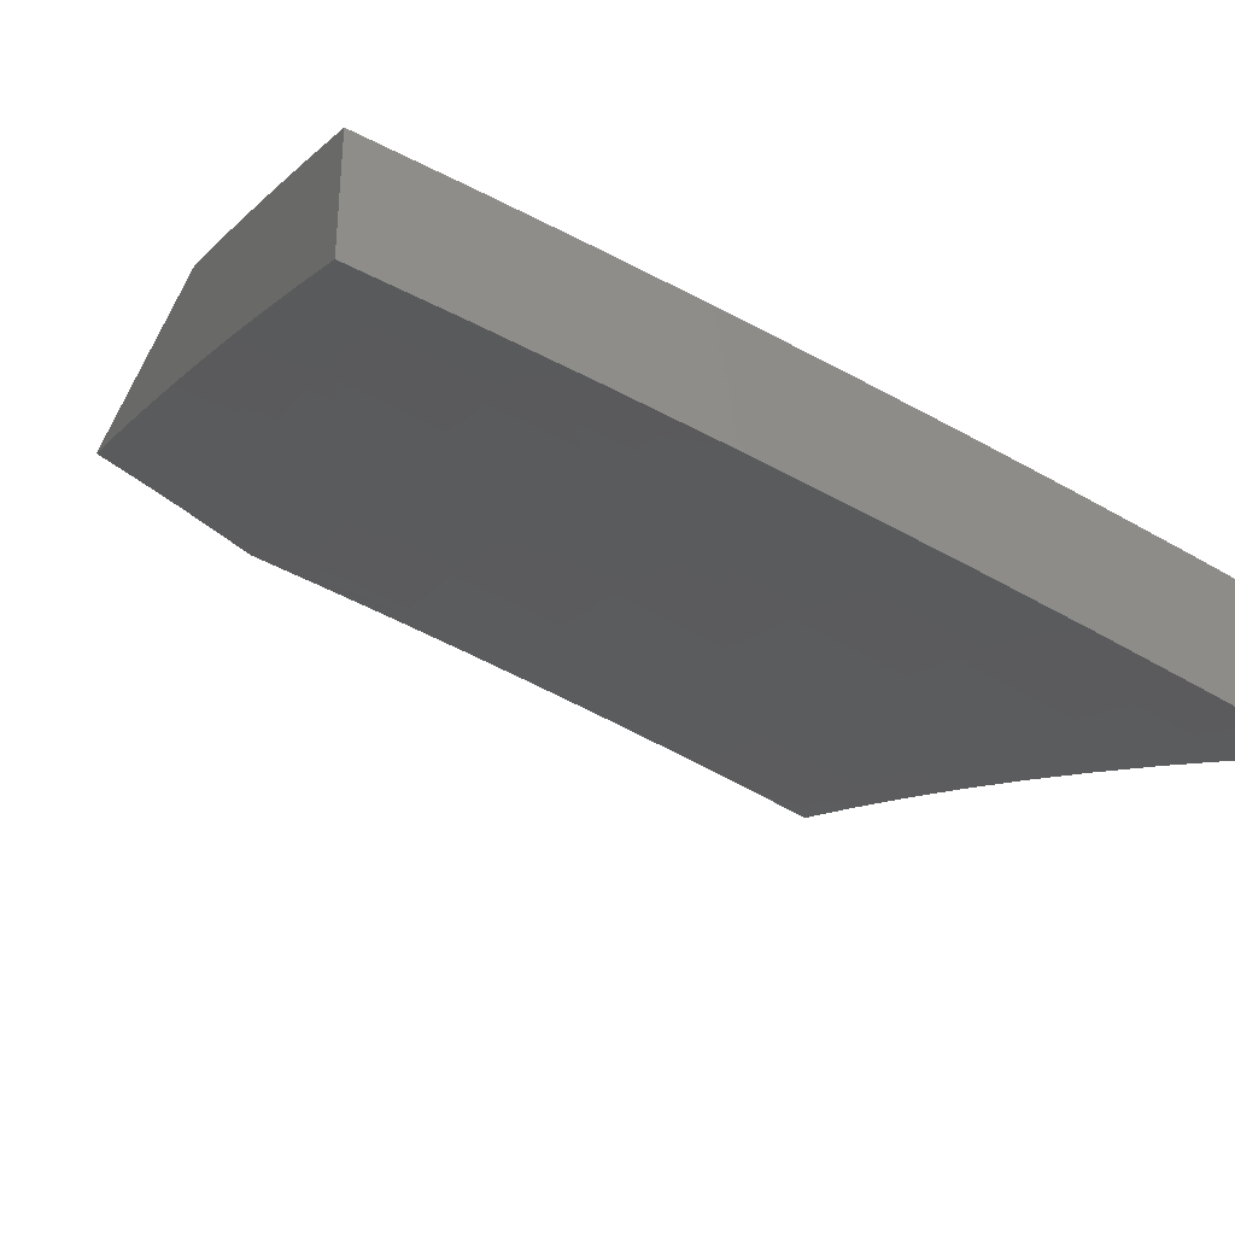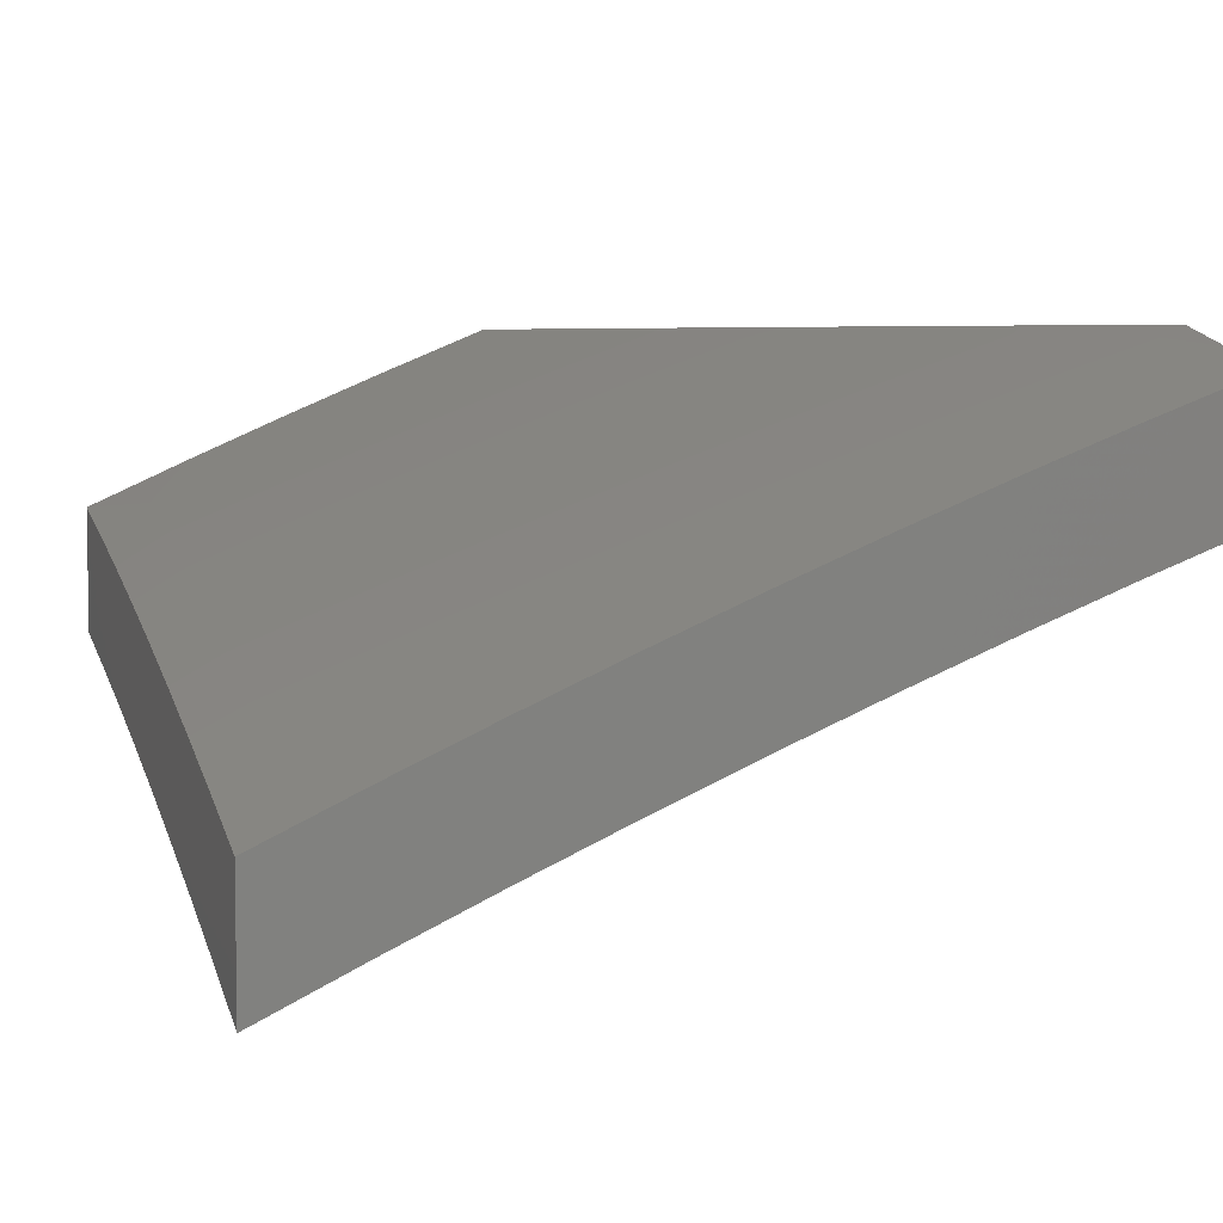
<metadata>
{"format":"stl","ext":"stl","renderer":"f3d","projection":"perspective","resolution":1024,"background":"white","views":[{"elev":-32.4,"azim":-24.9,"up":"+Y"},{"elev":5.4,"azim":72.3,"up":"+Y"}]}
</metadata>
<code>
# stl→obj: 375 verts, 746 faces
v 2.92 9.978 4
v 2.981 9.949 4.032
v 3 9.955 4
v 2.978 9.938 4.063
v 3 9.908 4.127
v 2.975 9.928 4.095
v 2.971 9.917 4.126
v 2.837 9.955 4.126
v 2.833 9.944 4.158
v 2.699 9.979 4.158
v 2.696 9.968 4.189
v 2.589 10 4.177
v 2.537 10 4.21
v 2.846 9.987 4.032
v 2.839 10 4
v 2.79 10 4.037
v 2.843 9.976 4.063
v 2.74 10 4.073
v 2.84 9.965 4.095
v 2.69 10 4.108
v 2.702 9.99 4.126
v 2.64 10 4.143
v 2.558 9.991 4.22
v 2.485 10 4.243
v 2.555 9.98 4.252
v 2.433 10 4.275
v 2.553 9.968 4.283
v 2.416 9.989 4.315
v 2.55 9.957 4.315
v 2.413 9.977 4.346
v 2.547 9.945 4.346
v 2.41 9.965 4.377
v 2.544 9.934 4.377
v 2.407 9.954 4.409
v 2.541 9.922 4.409
v 2.404 9.942 4.44
v 2.538 9.91 4.44
v 2.401 9.93 4.471
v 2.535 9.898 4.471
v 2.399 9.918 4.503
v 2.532 9.886 4.503
v 2.396 9.906 4.534
v 2.528 9.874 4.534
v 2.393 9.893 4.565
v 2.525 9.862 4.565
v 2.387 9.869 4.628
v 2.519 9.837 4.628
v 2.381 9.844 4.69
v 2.513 9.812 4.69
v 2.374 9.818 4.752
v 2.506 9.787 4.752
v 2.368 9.792 4.814
v 2.499 9.761 4.814
v 2.362 9.766 4.876
v 2.493 9.735 4.876
v 2.355 9.74 4.938
v 2.486 9.708 4.938
v 2.378 9.706 5
v 2.503 9.676 5
v 2.38 10 4.307
v 2.327 10 4.337
v 2.273 10 4.368
v 2.277 9.995 4.377
v 2.274 9.984 4.409
v 2.219 10 4.397
v 2.165 10 4.426
v 2.271 9.972 4.44
v 2.11 10 4.454
v 2.134 9.988 4.471
v 2.055 10 4.481
v 2.132 9.976 4.503
v 2 10 4.507
v 2.129 9.964 4.534
v 2.127 9.951 4.565
v 2.263 9.935 4.534
v 2.26 9.923 4.565
v 2 9.949 4.631
v 2.122 9.926 4.628
v 2.254 9.898 4.628
v 2.116 9.901 4.69
v 2 9.896 4.755
v 2.111 9.875 4.752
v 2.106 9.849 4.814
v 2.243 9.848 4.752
v 2.237 9.822 4.814
v 2 9.842 4.878
v 2.1 9.823 4.876
v 2.231 9.795 4.876
v 2.094 9.796 4.938
v 2 9.787 5
v 2.126 9.762 5
v 2.225 9.769 4.938
v 2.252 9.735 5
v 2.617 9.676 4.938
v 2.628 9.644 5
v 2.747 9.641 4.938
v 2.752 9.611 5
v 2.878 9.604 4.938
v 2.876 9.576 5
v 3 9.54 5
v 3 9.597 4.877
v 2.886 9.631 4.876
v 2.755 9.667 4.876
v 2.624 9.702 4.876
v 2.893 9.656 4.814
v 3 9.652 4.754
v 2.901 9.682 4.752
v 2.909 9.707 4.69
v 2.769 9.719 4.752
v 2.777 9.744 4.69
v 2.638 9.754 4.752
v 2.645 9.779 4.69
v 3 9.706 4.63
v 2.916 9.732 4.628
v 2.784 9.769 4.628
v 2.651 9.804 4.628
v 2.923 9.756 4.565
v 3 9.759 4.505
v 2.927 9.768 4.534
v 2.93 9.78 4.503
v 2.794 9.805 4.534
v 2.797 9.817 4.503
v 2.661 9.841 4.534
v 2.664 9.853 4.503
v 3 9.81 4.38
v 2.938 9.804 4.44
v 2.934 9.792 4.471
v 3 9.86 4.254
v 2.951 9.85 4.315
v 2.948 9.839 4.346
v 2.945 9.827 4.377
v 2.811 9.865 4.377
v 2.808 9.853 4.409
v 2.674 9.888 4.409
v 2.671 9.877 4.44
v 2.965 9.895 4.189
v 2.962 9.884 4.22
v 2.958 9.873 4.252
v 2.824 9.91 4.252
v 2.821 9.899 4.283
v 2.687 9.935 4.283
v 2.684 9.923 4.315
v 2.968 9.906 4.158
v 2.83 9.933 4.189
v 2.827 9.921 4.22
v 2.693 9.957 4.22
v 2.955 9.861 4.283
v 2.817 9.888 4.315
v 2.814 9.876 4.346
v 2.68 9.912 4.346
v 2.941 9.816 4.409
v 2.804 9.841 4.44
v 2.801 9.829 4.471
v 2.668 9.865 4.471
v 2.791 9.793 4.565
v 2.658 9.828 4.565
v 2.762 9.693 4.814
v 2.631 9.728 4.814
v 2.69 9.946 4.252
v 2.677 9.9 4.377
v 2.268 9.96 4.471
v 2.266 9.948 4.503
v 2.249 9.873 4.69
v 2.329 9.979 4
v 2.285 9.977 4.032
v 2.232 10 4
v 2.282 9.966 4.063
v 2.175 10 4.033
v 2.143 9.996 4.063
v 2.117 10 4.066
v 2.141 9.985 4.095
v 2.139 9.973 4.126
v 2.277 9.944 4.126
v 2.274 9.933 4.158
v 2.415 9.913 4.126
v 2.412 9.902 4.158
v 2.554 9.88 4.126
v 2.551 9.868 4.158
v 2.69 9.833 4.158
v 2.687 9.822 4.189
v 2.825 9.785 4.189
v 2.822 9.773 4.22
v 2.96 9.734 4.22
v 2.957 9.723 4.252
v 3 9.71 4.254
v 2.954 9.712 4.283
v 2.95 9.7 4.315
v 2.816 9.751 4.283
v 2.812 9.739 4.315
v 2.678 9.788 4.283
v 2.674 9.776 4.315
v 2.54 9.823 4.283
v 2.537 9.811 4.315
v 2.398 9.844 4.315
v 2.395 9.833 4.346
v 2.259 9.864 4.346
v 2.256 9.852 4.377
v 2.121 9.893 4.346
v 2.119 9.881 4.377
v 2 9.916 4.349
v 2.116 9.869 4.409
v 2 9.872 4.459
v 2.113 9.857 4.44
v 2.111 9.845 4.471
v 2.248 9.816 4.471
v 2.245 9.803 4.503
v 2.384 9.785 4.471
v 2.381 9.773 4.503
v 2.521 9.752 4.471
v 2.518 9.74 4.503
v 2.655 9.705 4.503
v 2.652 9.693 4.534
v 2.788 9.656 4.534
v 2.785 9.644 4.565
v 2.921 9.605 4.565
v 2.914 9.58 4.628
v 2.982 9.56 4.628
v 2.974 9.535 4.69
v 3 9.554 4.63
v 3 9.499 4.754
v 2.423 9.946 4.032
v 2.425 9.957 4
v 2.522 9.934 4
v 2.563 9.912 4.032
v 2.618 9.91 4
v 2.702 9.877 4.032
v 2.714 9.886 4
v 2.809 9.86 4
v 2.841 9.84 4.032
v 2.905 9.833 4
v 2.98 9.8 4.032
v 3 9.806 4
v 2.977 9.789 4.063
v 3 9.759 4.127
v 2.974 9.779 4.095
v 2.971 9.768 4.126
v 2.835 9.818 4.095
v 2.832 9.807 4.126
v 2.696 9.855 4.095
v 2.693 9.844 4.126
v 2.557 9.891 4.095
v 2.964 9.746 4.189
v 2.967 9.757 4.158
v 3 9.659 4.38
v 2.947 9.689 4.346
v 2.809 9.728 4.346
v 2.671 9.765 4.346
v 2.534 9.8 4.346
v 2.393 9.821 4.377
v 2.253 9.84 4.409
v 3 9.607 4.505
v 2.997 9.609 4.503
v 2.936 9.653 4.44
v 2.939 9.665 4.409
v 2.802 9.704 4.409
v 2.806 9.716 4.377
v 2.668 9.753 4.377
v 2.993 9.597 4.534
v 2.989 9.585 4.565
v 3 9.443 4.877
v 2.958 9.484 4.814
v 2.966 9.51 4.752
v 2.906 9.555 4.69
v 2.778 9.619 4.628
v 2.648 9.68 4.565
v 2.515 9.727 4.534
v 2.378 9.76 4.534
v 2.242 9.791 4.534
v 2.108 9.832 4.503
v 3 9.385 5
v 2.941 9.432 4.938
v 2.95 9.458 4.876
v 2.89 9.504 4.814
v 2.898 9.53 4.752
v 2.763 9.568 4.752
v 2.77 9.594 4.69
v 2.635 9.63 4.69
v 2.641 9.655 4.628
v 2.505 9.69 4.628
v 2.512 9.715 4.565
v 2.369 9.723 4.628
v 2.375 9.748 4.565
v 2.233 9.753 4.628
v 2.239 9.779 4.565
v 2.103 9.807 4.565
v 2.106 9.82 4.534
v 2 9.827 4.568
v 2.876 9.422 5
v 2.874 9.451 4.938
v 2.882 9.478 4.876
v 2.748 9.516 4.876
v 2.755 9.542 4.814
v 2.62 9.579 4.814
v 2.628 9.605 4.752
v 2.492 9.639 4.752
v 2.499 9.665 4.69
v 2.357 9.672 4.752
v 2.363 9.697 4.69
v 2.222 9.702 4.752
v 2.227 9.728 4.69
v 2.092 9.757 4.69
v 2.097 9.782 4.628
v 2 9.781 4.677
v 2.752 9.457 5
v 2.74 9.489 4.938
v 2.613 9.552 4.876
v 2.485 9.613 4.814
v 2.35 9.645 4.814
v 2.216 9.676 4.814
v 2.086 9.731 4.752
v 2.628 9.491 5
v 2.606 9.526 4.938
v 2.479 9.587 4.876
v 2.344 9.619 4.876
v 2.209 9.649 4.876
v 2.081 9.704 4.814
v 2 9.734 4.785
v 2.503 9.523 5
v 2.472 9.56 4.938
v 2.337 9.592 4.938
v 2.203 9.622 4.938
v 2.075 9.678 4.876
v 2 9.685 4.893
v 2.378 9.554 5
v 2.252 9.583 5
v 2.126 9.61 5
v 2.069 9.651 4.938
v 2 9.636 5
v 2 9.958 4.239
v 2.126 9.916 4.283
v 2.124 9.905 4.315
v 2 10 4.128
v 2.134 9.951 4.189
v 2.131 9.939 4.22
v 2.129 9.928 4.252
v 2.267 9.899 4.252
v 2.264 9.887 4.283
v 2.404 9.868 4.252
v 2.401 9.856 4.283
v 2.543 9.834 4.252
v 2.136 9.962 4.158
v 2.059 10 4.098
v 2.28 9.955 4.095
v 2.42 9.935 4.063
v 2.417 9.924 4.095
v 2.272 9.922 4.189
v 2.269 9.91 4.22
v 2.409 9.891 4.189
v 2.407 9.879 4.22
v 2.546 9.846 4.22
v 2.681 9.799 4.252
v 2.261 9.875 4.315
v 2.25 9.828 4.44
v 2.39 9.809 4.409
v 2.531 9.788 4.377
v 2.387 9.797 4.44
v 2.524 9.764 4.44
v 2.658 9.717 4.471
v 2.792 9.668 4.503
v 2.925 9.617 4.534
v 2.56 9.902 4.063
v 2.699 9.866 4.063
v 2.838 9.829 4.063
v 2.549 9.857 4.189
v 2.528 9.776 4.409
v 2.665 9.741 4.409
v 2.684 9.811 4.22
v 2.819 9.762 4.252
v 2.662 9.729 4.44
v 2.795 9.68 4.471
v 2.929 9.629 4.503
v 2.829 9.796 4.158
v 2.799 9.692 4.44
v 2.943 9.677 4.377
v 2.932 9.641 4.471
f 1 2 3
f 3 2 4
f 3 4 5
f 5 4 6
f 5 6 7
f 7 6 8
f 7 8 9
f 9 8 10
f 9 10 11
f 11 10 12
f 11 12 13
f 2 1 14
f 14 1 15
f 14 15 16
f 14 16 17
f 17 16 18
f 17 18 19
f 19 18 20
f 19 20 8
f 8 20 21
f 8 21 10
f 10 21 22
f 10 22 12
f 20 22 21
f 11 13 23
f 23 13 24
f 23 24 25
f 25 24 26
f 25 26 27
f 27 26 28
f 27 28 29
f 29 28 30
f 29 30 31
f 31 30 32
f 31 32 33
f 33 32 34
f 33 34 35
f 35 34 36
f 35 36 37
f 37 36 38
f 37 38 39
f 39 38 40
f 39 40 41
f 41 40 42
f 41 42 43
f 43 42 44
f 43 44 45
f 45 44 46
f 45 46 47
f 47 46 48
f 47 48 49
f 49 48 50
f 49 50 51
f 51 50 52
f 51 52 53
f 53 52 54
f 53 54 55
f 55 54 56
f 55 56 57
f 57 56 58
f 57 58 59
f 26 60 28
f 28 60 61
f 28 61 30
f 30 61 62
f 30 62 32
f 32 62 63
f 32 63 64
f 64 63 65
f 64 65 66
f 62 65 63
f 64 66 67
f 67 66 68
f 67 68 69
f 69 68 70
f 69 70 71
f 71 70 72
f 71 72 73
f 73 72 74
f 73 74 75
f 75 74 76
f 75 76 42
f 42 76 44
f 72 77 74
f 74 77 78
f 74 78 76
f 76 78 79
f 76 79 44
f 44 79 46
f 78 77 80
f 80 77 81
f 80 81 82
f 82 81 83
f 82 83 84
f 84 83 85
f 84 85 50
f 50 85 52
f 81 86 83
f 83 86 87
f 83 87 85
f 85 87 88
f 85 88 52
f 52 88 54
f 87 86 89
f 89 86 90
f 89 90 91
f 89 91 92
f 92 91 93
f 92 93 56
f 56 93 58
f 57 59 94
f 94 59 95
f 94 95 96
f 96 95 97
f 96 97 98
f 98 97 99
f 98 99 100
f 100 101 98
f 98 101 102
f 98 102 96
f 96 102 103
f 96 103 94
f 94 103 104
f 94 104 57
f 57 104 55
f 102 101 105
f 105 101 106
f 105 106 107
f 107 106 108
f 107 108 109
f 109 108 110
f 109 110 111
f 111 110 112
f 111 112 51
f 51 112 49
f 106 113 108
f 108 113 114
f 108 114 110
f 110 114 115
f 110 115 112
f 112 115 116
f 112 116 49
f 49 116 47
f 114 113 117
f 117 113 118
f 117 118 119
f 119 118 120
f 119 120 121
f 121 120 122
f 121 122 123
f 123 122 124
f 123 124 43
f 43 124 41
f 125 126 118
f 118 126 127
f 118 127 120
f 120 127 122
f 128 129 125
f 125 129 130
f 125 130 131
f 131 130 132
f 131 132 133
f 133 132 134
f 133 134 135
f 135 134 37
f 135 37 39
f 5 136 128
f 128 136 137
f 128 137 138
f 138 137 139
f 138 139 140
f 140 139 141
f 140 141 142
f 142 141 29
f 142 29 31
f 14 17 2
f 2 17 4
f 17 19 4
f 4 19 6
f 136 5 143
f 143 5 7
f 143 7 9
f 19 8 6
f 136 143 144
f 144 143 9
f 144 9 11
f 137 136 145
f 145 136 144
f 145 144 146
f 146 144 11
f 146 11 23
f 129 128 147
f 147 128 138
f 147 138 140
f 129 147 148
f 148 147 140
f 148 140 142
f 130 129 149
f 149 129 148
f 149 148 150
f 150 148 142
f 150 142 31
f 126 125 151
f 151 125 131
f 151 131 133
f 126 151 152
f 152 151 133
f 152 133 135
f 127 126 153
f 153 126 152
f 153 152 154
f 154 152 135
f 154 135 39
f 115 114 117
f 117 119 155
f 155 119 121
f 155 121 156
f 156 121 123
f 156 123 45
f 45 123 43
f 103 102 105
f 105 107 157
f 157 107 109
f 157 109 158
f 158 109 111
f 158 111 53
f 53 111 51
f 137 145 139
f 139 145 159
f 139 159 141
f 141 159 27
f 141 27 29
f 159 145 146
f 130 149 132
f 132 149 160
f 132 160 134
f 134 160 35
f 134 35 37
f 160 149 150
f 124 122 153
f 153 122 127
f 124 153 154
f 116 115 155
f 155 115 117
f 116 155 156
f 104 103 157
f 157 103 105
f 104 157 158
f 23 25 146
f 146 25 159
f 25 27 159
f 31 33 150
f 150 33 160
f 33 35 160
f 41 124 154
f 41 154 39
f 47 116 156
f 47 156 45
f 55 104 158
f 55 158 53
f 32 64 34
f 34 64 67
f 34 67 36
f 36 67 161
f 36 161 38
f 38 161 162
f 38 162 40
f 40 162 75
f 40 75 42
f 84 50 48
f 48 46 163
f 163 46 79
f 163 79 80
f 80 79 78
f 92 56 54
f 92 54 88
f 67 69 161
f 161 69 71
f 161 71 162
f 162 71 73
f 162 73 75
f 82 84 163
f 163 84 48
f 82 163 80
f 89 92 88
f 89 88 87
f 164 165 166
f 166 165 167
f 166 167 168
f 168 167 169
f 168 169 170
f 170 169 171
f 170 171 172
f 172 171 173
f 172 173 174
f 174 173 175
f 174 175 176
f 176 175 177
f 176 177 178
f 178 177 179
f 178 179 180
f 180 179 181
f 180 181 182
f 182 181 183
f 182 183 184
f 184 183 185
f 184 185 186
f 186 185 187
f 186 187 188
f 188 187 189
f 188 189 190
f 190 189 191
f 190 191 192
f 192 191 193
f 192 193 194
f 194 193 195
f 194 195 196
f 196 195 197
f 196 197 198
f 198 197 199
f 198 199 200
f 200 199 201
f 200 201 202
f 202 201 203
f 202 203 204
f 204 203 205
f 204 205 206
f 206 205 207
f 206 207 208
f 208 207 209
f 208 209 210
f 210 209 211
f 210 211 212
f 212 211 213
f 212 213 214
f 214 213 215
f 214 215 216
f 216 215 217
f 216 217 218
f 218 217 219
f 218 219 220
f 165 164 221
f 221 164 222
f 221 222 223
f 221 223 224
f 224 223 225
f 224 225 226
f 226 225 227
f 226 227 228
f 226 228 229
f 229 228 230
f 229 230 231
f 231 230 232
f 231 232 233
f 233 232 234
f 233 234 235
f 235 234 236
f 235 236 237
f 237 236 238
f 237 238 239
f 239 238 240
f 239 240 241
f 241 240 177
f 241 177 175
f 185 242 234
f 234 242 243
f 234 243 236
f 236 243 238
f 185 244 187
f 187 244 245
f 187 245 189
f 189 245 246
f 189 246 191
f 191 246 247
f 191 247 193
f 193 247 248
f 193 248 195
f 195 248 249
f 195 249 197
f 197 249 250
f 197 250 199
f 199 250 201
f 251 252 244
f 244 252 253
f 244 253 254
f 254 253 255
f 254 255 256
f 256 255 257
f 256 257 247
f 247 257 248
f 252 251 258
f 258 251 219
f 258 219 259
f 259 219 217
f 259 217 215
f 260 261 220
f 220 261 262
f 220 262 218
f 218 262 263
f 218 263 216
f 216 263 264
f 216 264 214
f 214 264 265
f 214 265 212
f 212 265 266
f 212 266 210
f 210 266 267
f 210 267 208
f 208 267 268
f 208 268 206
f 206 268 269
f 206 269 204
f 204 269 202
f 270 271 260
f 260 271 272
f 260 272 261
f 261 272 273
f 261 273 274
f 274 273 275
f 274 275 276
f 276 275 277
f 276 277 278
f 278 277 279
f 278 279 280
f 280 279 281
f 280 281 282
f 282 281 283
f 282 283 284
f 284 283 285
f 284 285 286
f 286 285 287
f 286 287 269
f 269 287 202
f 270 288 271
f 271 288 289
f 271 289 290
f 290 289 291
f 290 291 292
f 292 291 293
f 292 293 294
f 294 293 295
f 294 295 296
f 296 295 297
f 296 297 298
f 298 297 299
f 298 299 300
f 300 299 301
f 300 301 302
f 302 301 303
f 302 303 287
f 288 304 289
f 289 304 305
f 289 305 291
f 291 305 306
f 291 306 293
f 293 306 307
f 293 307 295
f 295 307 308
f 295 308 297
f 297 308 309
f 297 309 299
f 299 309 310
f 299 310 301
f 301 310 303
f 304 311 305
f 305 311 312
f 305 312 306
f 306 312 313
f 306 313 307
f 307 313 314
f 307 314 308
f 308 314 315
f 308 315 309
f 309 315 316
f 309 316 310
f 310 316 317
f 310 317 303
f 311 318 312
f 312 318 319
f 312 319 313
f 313 319 320
f 313 320 314
f 314 320 321
f 314 321 315
f 315 321 322
f 315 322 316
f 316 322 323
f 316 323 317
f 318 324 319
f 319 324 320
f 324 325 320
f 320 325 321
f 325 326 321
f 321 326 327
f 321 327 322
f 322 327 323
f 326 328 327
f 327 328 323
f 329 330 200
f 200 330 331
f 200 331 198
f 198 331 196
f 332 333 329
f 329 333 334
f 329 334 335
f 335 334 336
f 335 336 337
f 337 336 338
f 337 338 339
f 339 338 340
f 339 340 192
f 192 340 190
f 333 332 341
f 341 332 342
f 341 342 172
f 172 342 170
f 171 169 343
f 343 169 167
f 343 167 344
f 344 167 221
f 344 221 224
f 167 165 221
f 171 343 173
f 173 343 345
f 173 345 175
f 175 345 241
f 345 343 344
f 341 172 174
f 333 341 346
f 346 341 174
f 346 174 176
f 334 333 347
f 347 333 346
f 347 346 348
f 348 346 176
f 348 176 178
f 334 347 336
f 336 347 349
f 336 349 338
f 338 349 350
f 338 350 340
f 340 350 351
f 340 351 190
f 190 351 188
f 349 347 348
f 331 330 352
f 352 330 337
f 352 337 339
f 194 196 352
f 352 196 331
f 194 352 339
f 203 201 353
f 353 201 250
f 353 250 354
f 354 250 249
f 354 249 355
f 355 249 248
f 355 248 257
f 203 353 205
f 205 353 356
f 205 356 207
f 207 356 357
f 207 357 209
f 209 357 358
f 209 358 211
f 211 358 359
f 211 359 213
f 213 359 360
f 213 360 215
f 215 360 259
f 356 353 354
f 286 269 268
f 286 268 284
f 284 268 267
f 284 267 282
f 282 267 266
f 282 266 280
f 280 266 265
f 280 265 278
f 278 265 264
f 278 264 276
f 276 264 263
f 276 263 274
f 274 263 262
f 274 262 261
f 285 283 302
f 302 283 300
f 298 300 281
f 281 300 283
f 287 285 302
f 329 335 330
f 330 335 337
f 345 344 361
f 361 344 224
f 361 224 362
f 362 224 226
f 362 226 363
f 363 226 229
f 363 229 233
f 233 229 231
f 349 348 364
f 364 348 178
f 364 178 180
f 192 194 339
f 356 354 365
f 365 354 355
f 365 355 366
f 366 355 257
f 366 257 255
f 296 298 279
f 279 298 281
f 239 241 361
f 361 241 345
f 239 361 362
f 179 177 240
f 349 364 350
f 350 364 367
f 350 367 351
f 351 367 368
f 351 368 188
f 188 368 186
f 367 364 180
f 356 365 357
f 357 365 369
f 357 369 358
f 358 369 370
f 358 370 359
f 359 370 371
f 359 371 360
f 360 371 258
f 360 258 259
f 369 365 366
f 294 296 277
f 277 296 279
f 237 239 362
f 237 362 363
f 179 240 372
f 372 240 238
f 372 238 243
f 368 367 182
f 182 367 180
f 256 247 246
f 369 366 373
f 373 366 255
f 373 255 253
f 292 294 275
f 275 294 277
f 235 237 363
f 235 363 233
f 179 372 181
f 181 372 242
f 181 242 183
f 183 242 185
f 242 372 243
f 186 368 184
f 184 368 182
f 256 246 374
f 374 246 245
f 374 245 244
f 369 373 370
f 370 373 375
f 370 375 371
f 371 375 252
f 371 252 258
f 375 373 253
f 290 292 273
f 273 292 275
f 244 254 374
f 374 254 256
f 252 375 253
f 271 290 272
f 272 290 273
f 86 317 90
f 90 317 323
f 90 323 328
f 317 86 303
f 303 86 81
f 303 81 287
f 287 81 77
f 287 77 202
f 202 77 200
f 200 77 72
f 200 72 329
f 329 72 332
f 72 70 332
f 332 70 68
f 332 68 66
f 66 65 332
f 332 65 62
f 332 62 61
f 332 61 342
f 342 61 60
f 342 60 26
f 342 26 170
f 170 26 24
f 170 24 168
f 168 24 13
f 168 13 166
f 166 13 12
f 166 12 22
f 22 20 166
f 166 20 18
f 166 18 16
f 16 15 166
f 1 225 15
f 15 225 223
f 15 223 222
f 225 1 227
f 227 1 3
f 227 3 228
f 228 3 230
f 230 3 232
f 222 164 15
f 15 164 166
f 99 304 100
f 100 304 288
f 100 288 270
f 304 99 311
f 311 99 97
f 311 97 318
f 318 97 95
f 318 95 324
f 324 95 59
f 324 59 325
f 325 59 58
f 325 58 326
f 326 58 93
f 326 93 328
f 328 93 91
f 328 91 90
f 3 5 232
f 232 5 234
f 234 5 128
f 234 128 185
f 185 128 125
f 185 125 244
f 244 125 118
f 244 118 113
f 244 113 251
f 251 113 106
f 251 106 219
f 219 106 101
f 219 101 220
f 220 101 100
f 220 100 260
f 260 100 270

</code>
